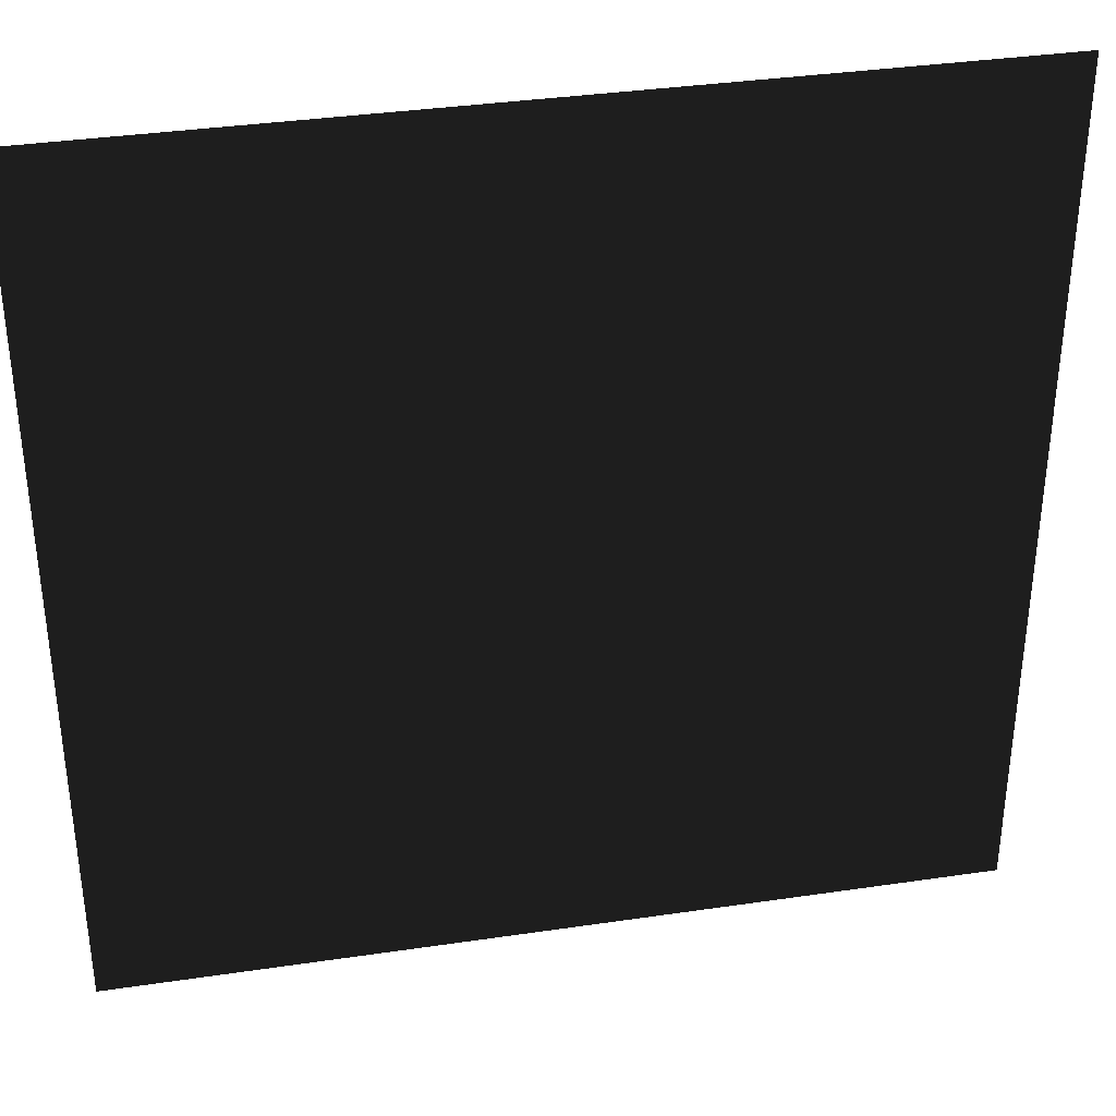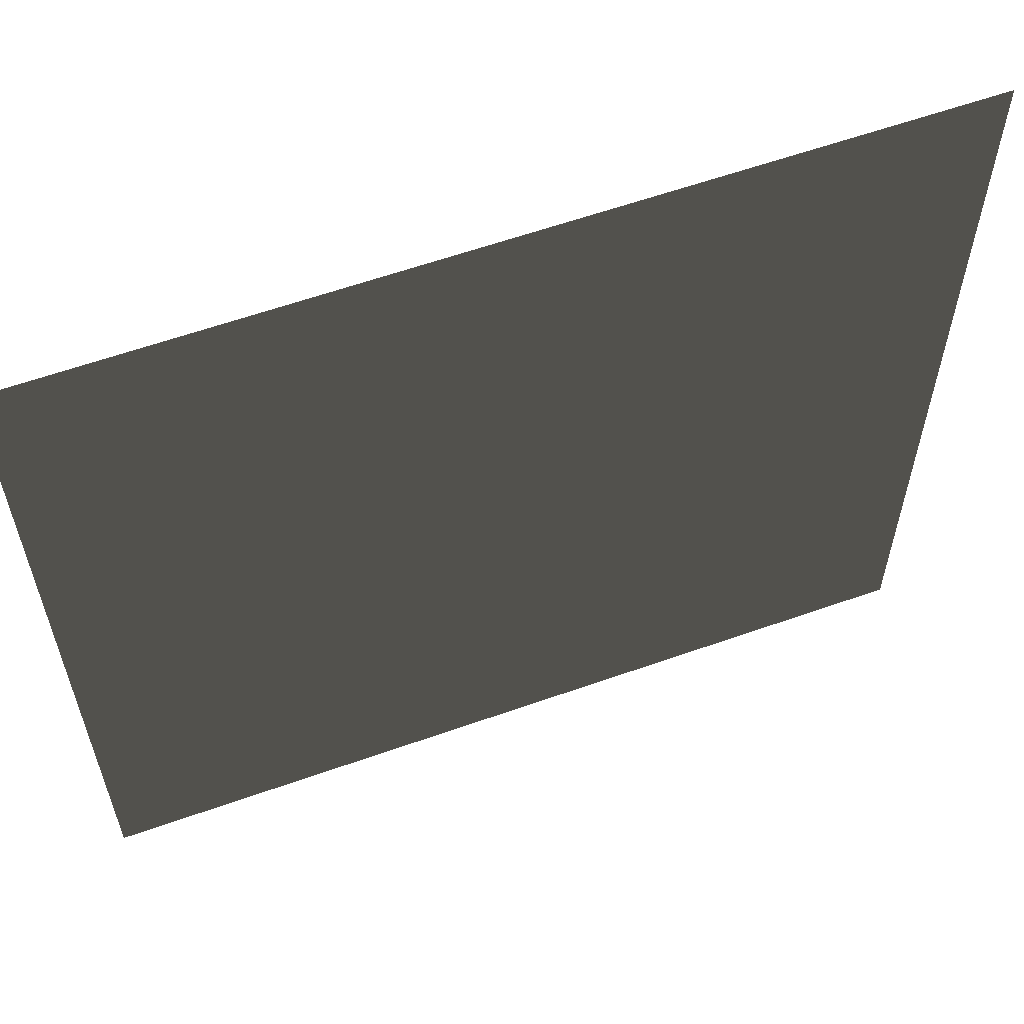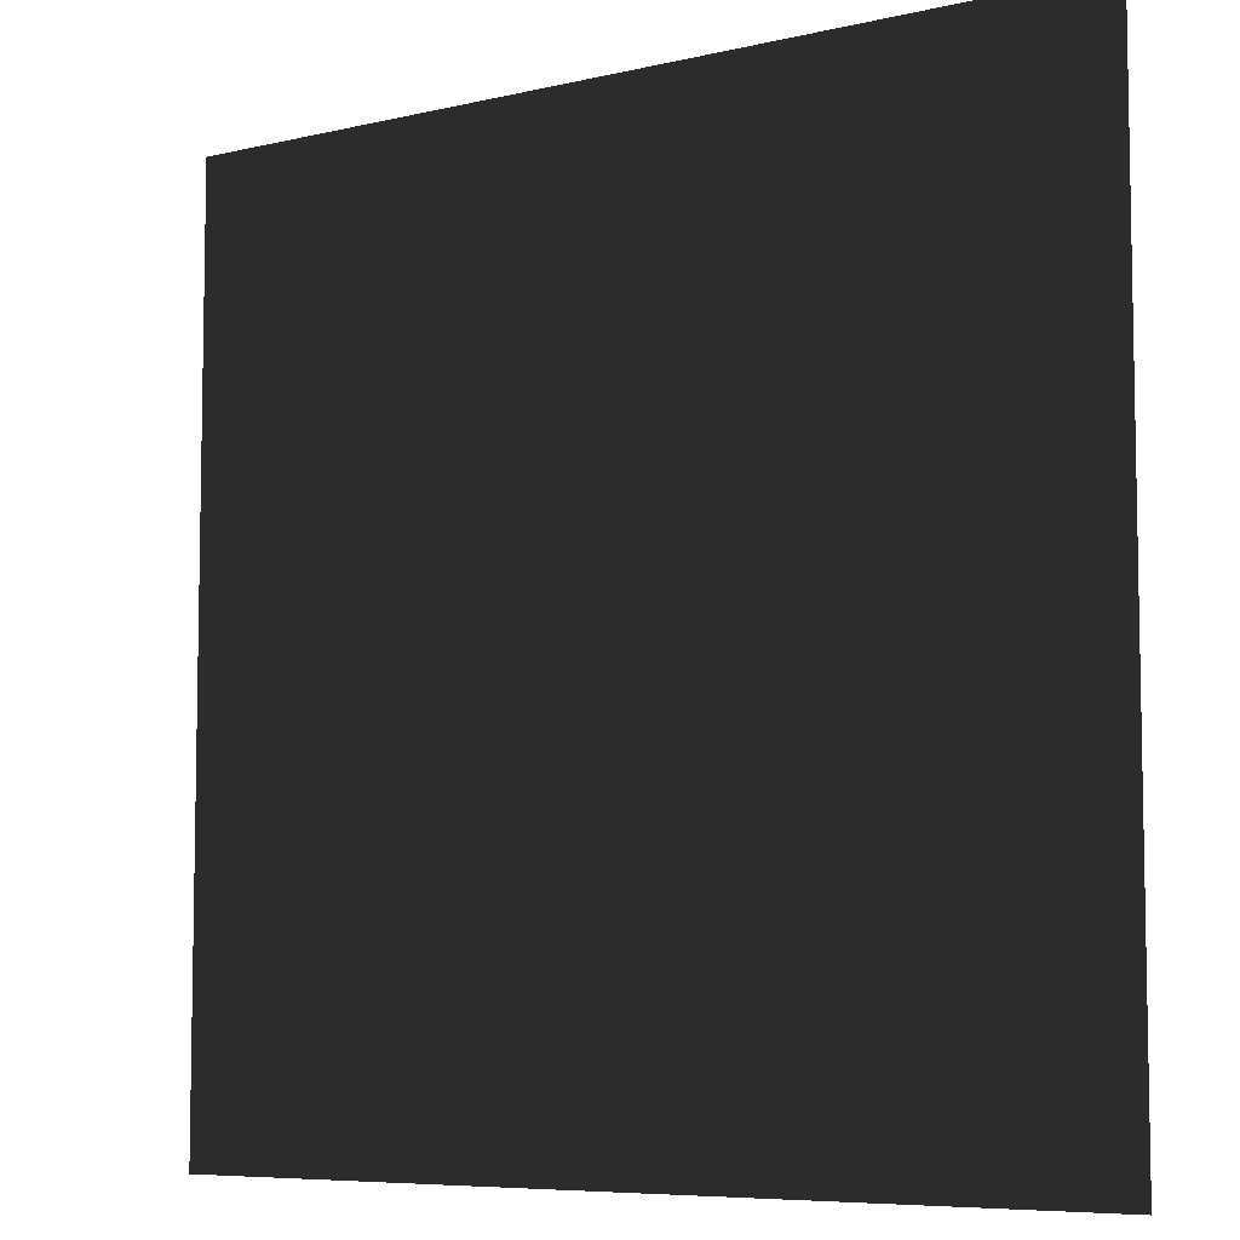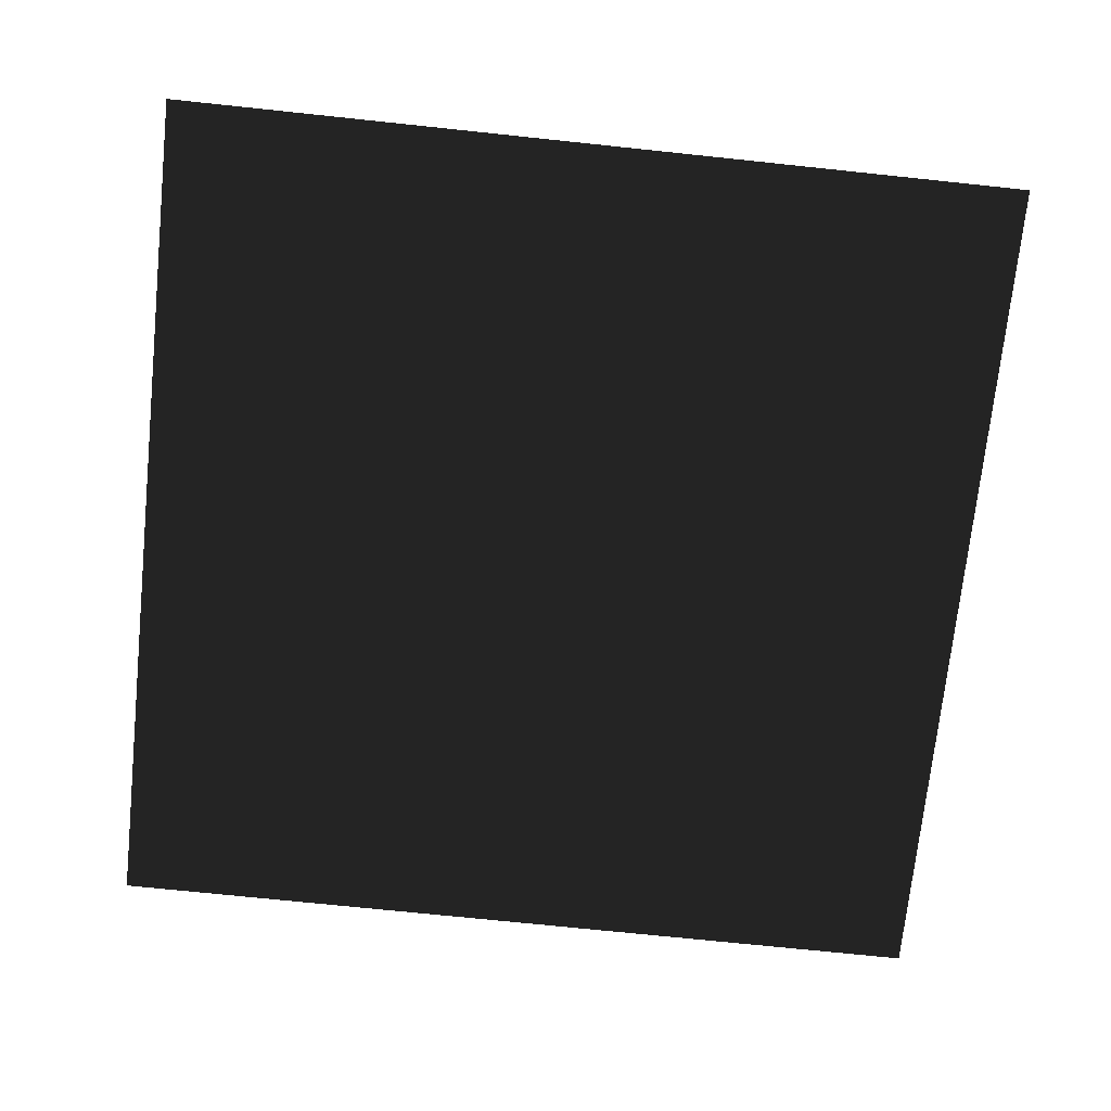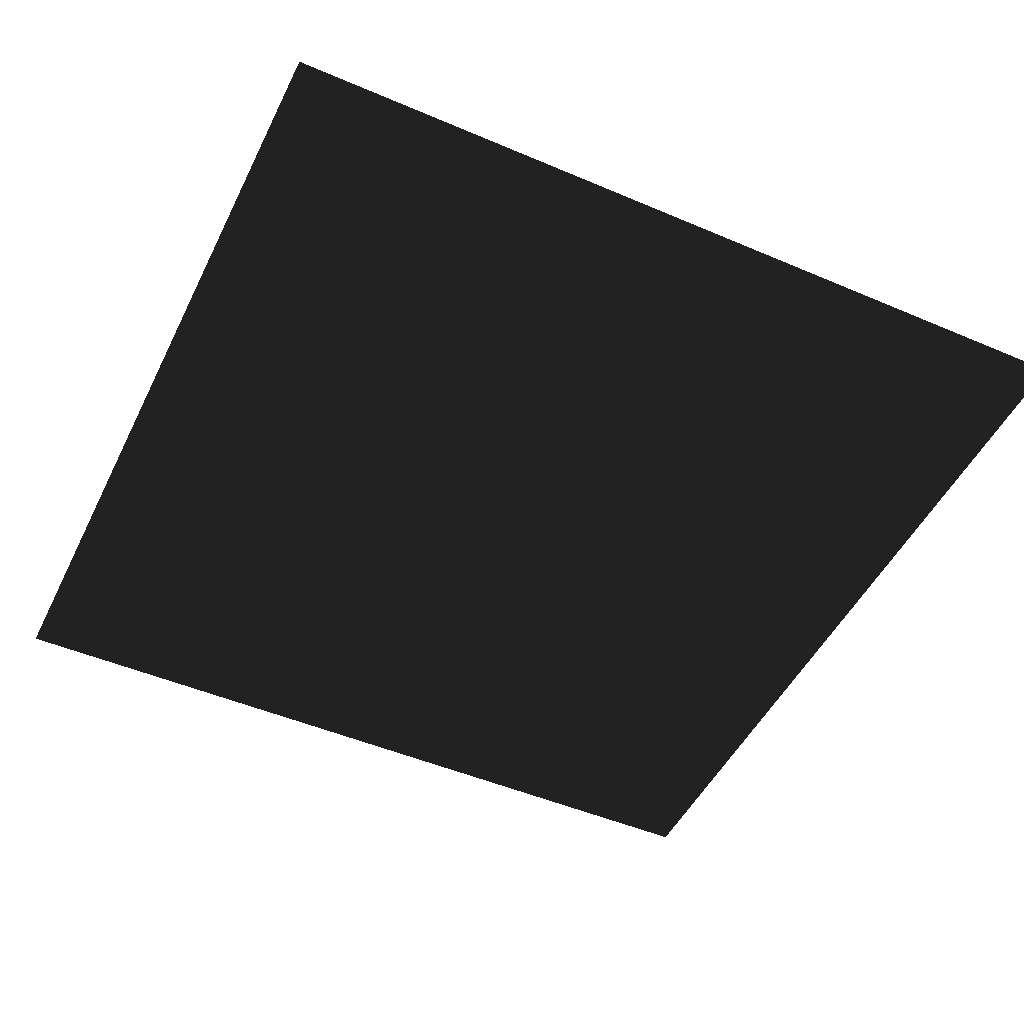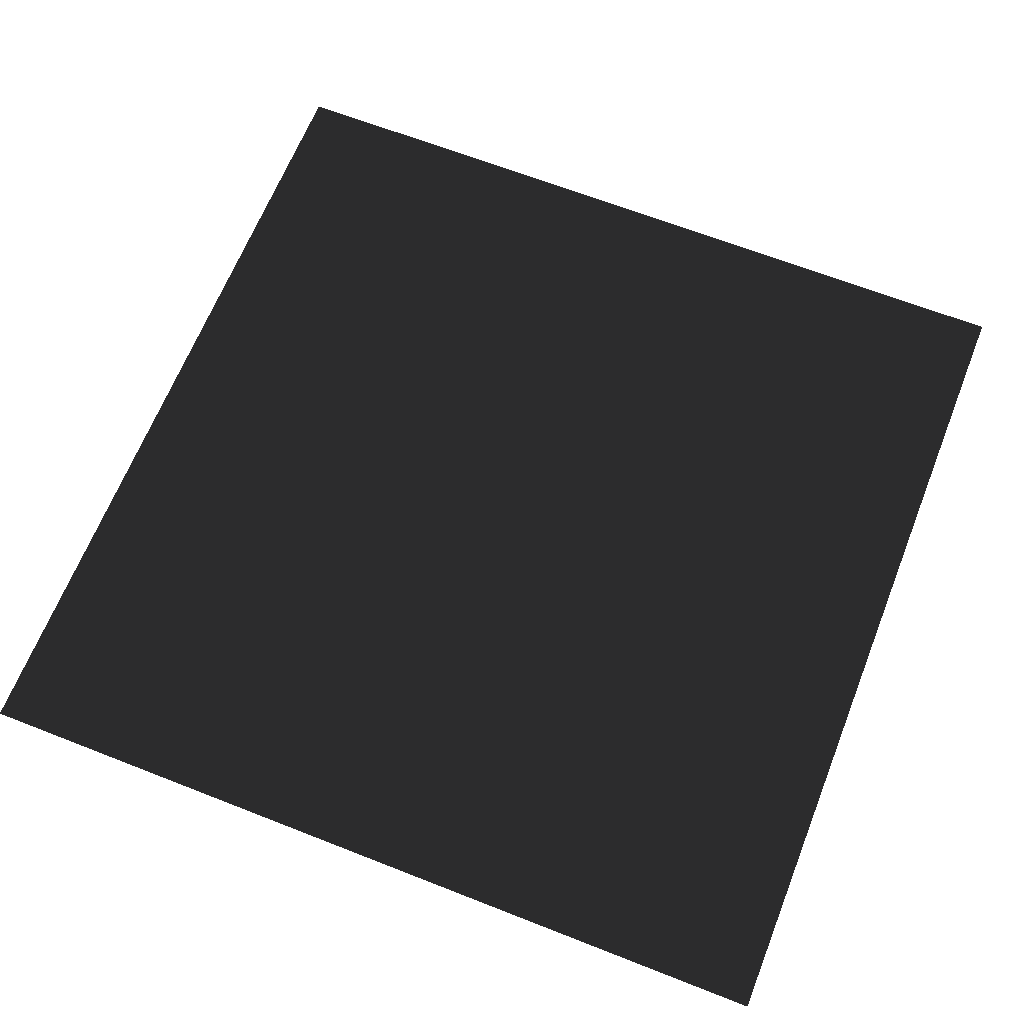
<metadata>
{"format":"obj","ext":"obj","renderer":"f3d","projection":"perspective","resolution":1024,"background":"white","views":[{"elev":35.9,"azim":169.0,"up":"+Z"},{"elev":60.4,"azim":160.1,"up":"+Z"},{"elev":-7.0,"azim":34.4,"up":"+Z"},{"elev":-71.9,"azim":-6.0,"up":"+Y"},{"elev":-48.6,"azim":154.5,"up":"+Y"},{"elev":65.4,"azim":-68.4,"up":"+Y"}]}
</metadata>
<code>
o Plane
v 0.5 0.5 -0.5
v -0.5 0.5 -0.5
v 0.5 0.5 0.5
v -0.5 0.5 0.5
f 1 3 2
f 3 4 2

</code>
